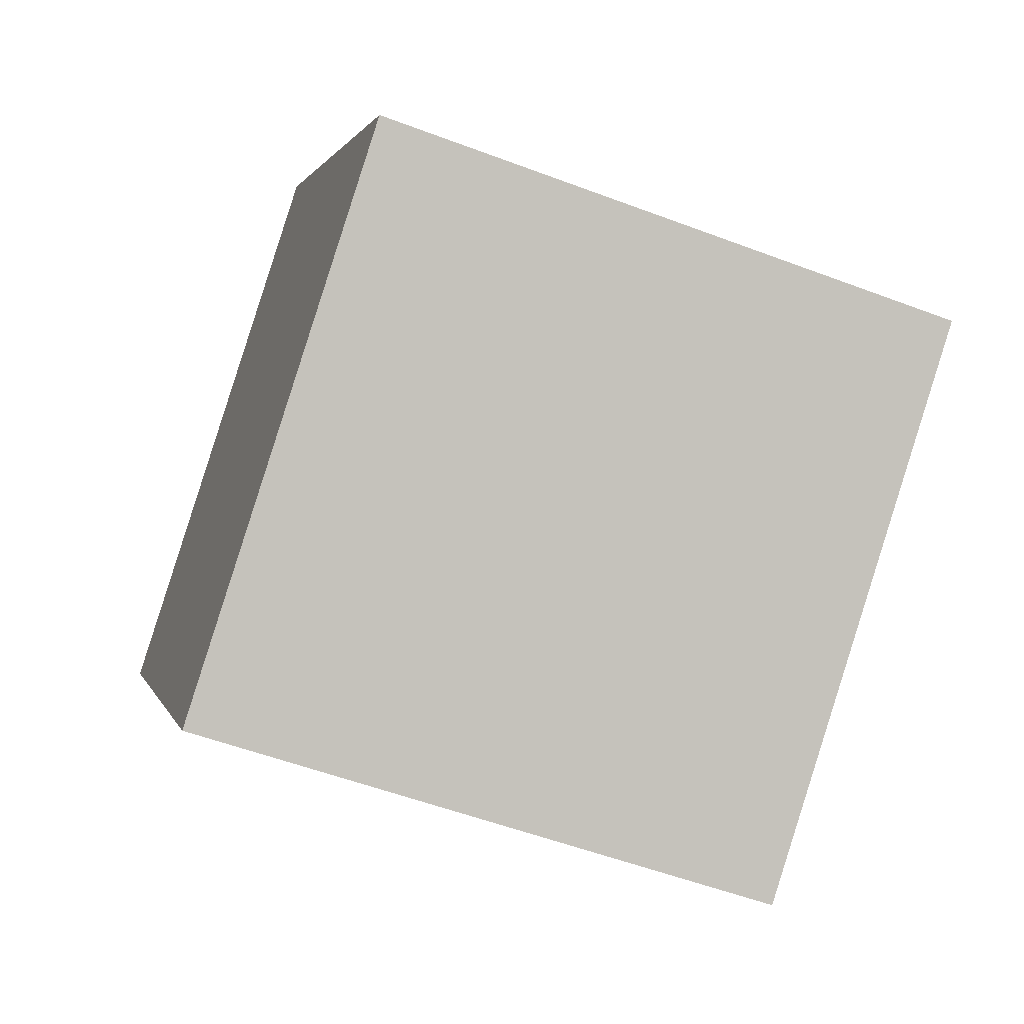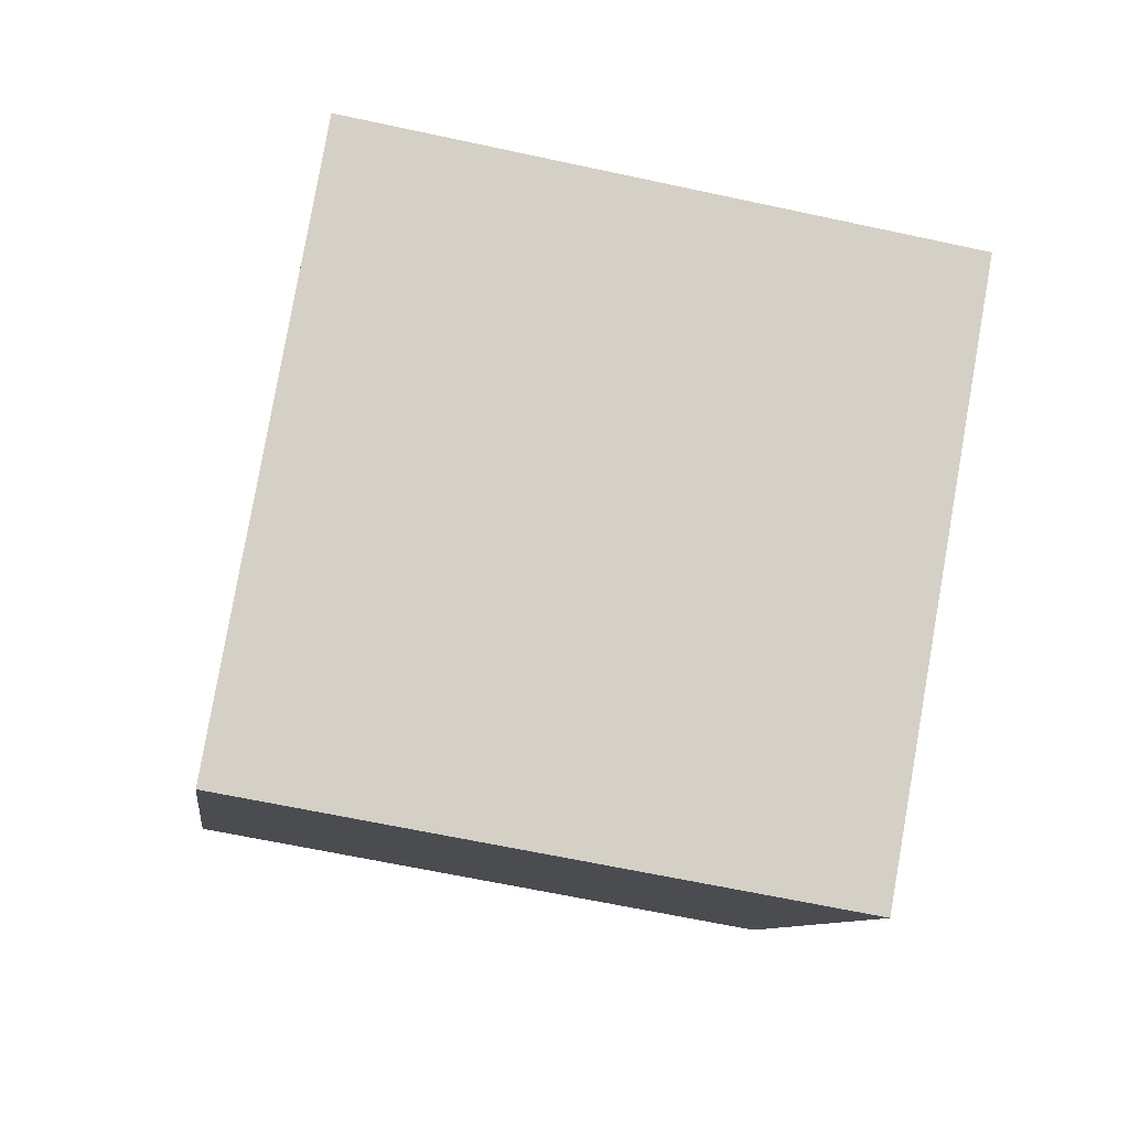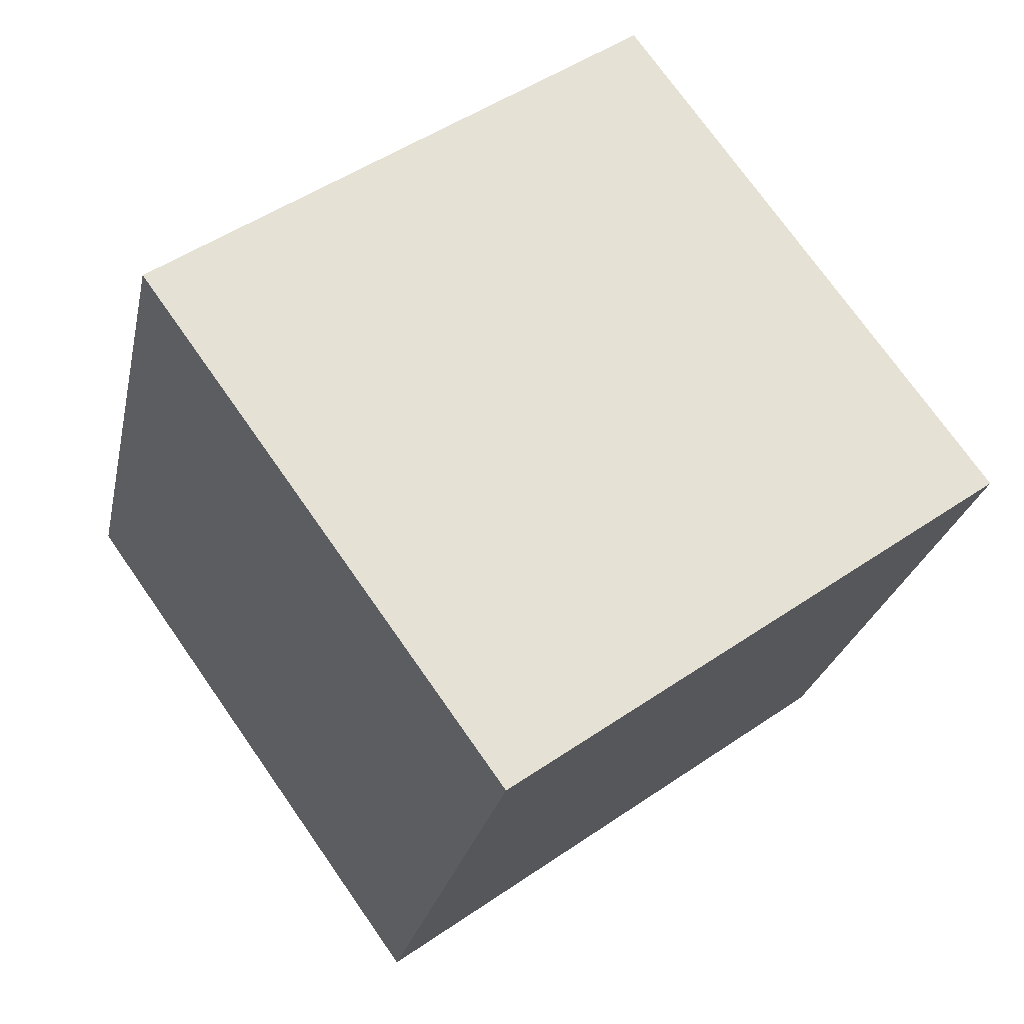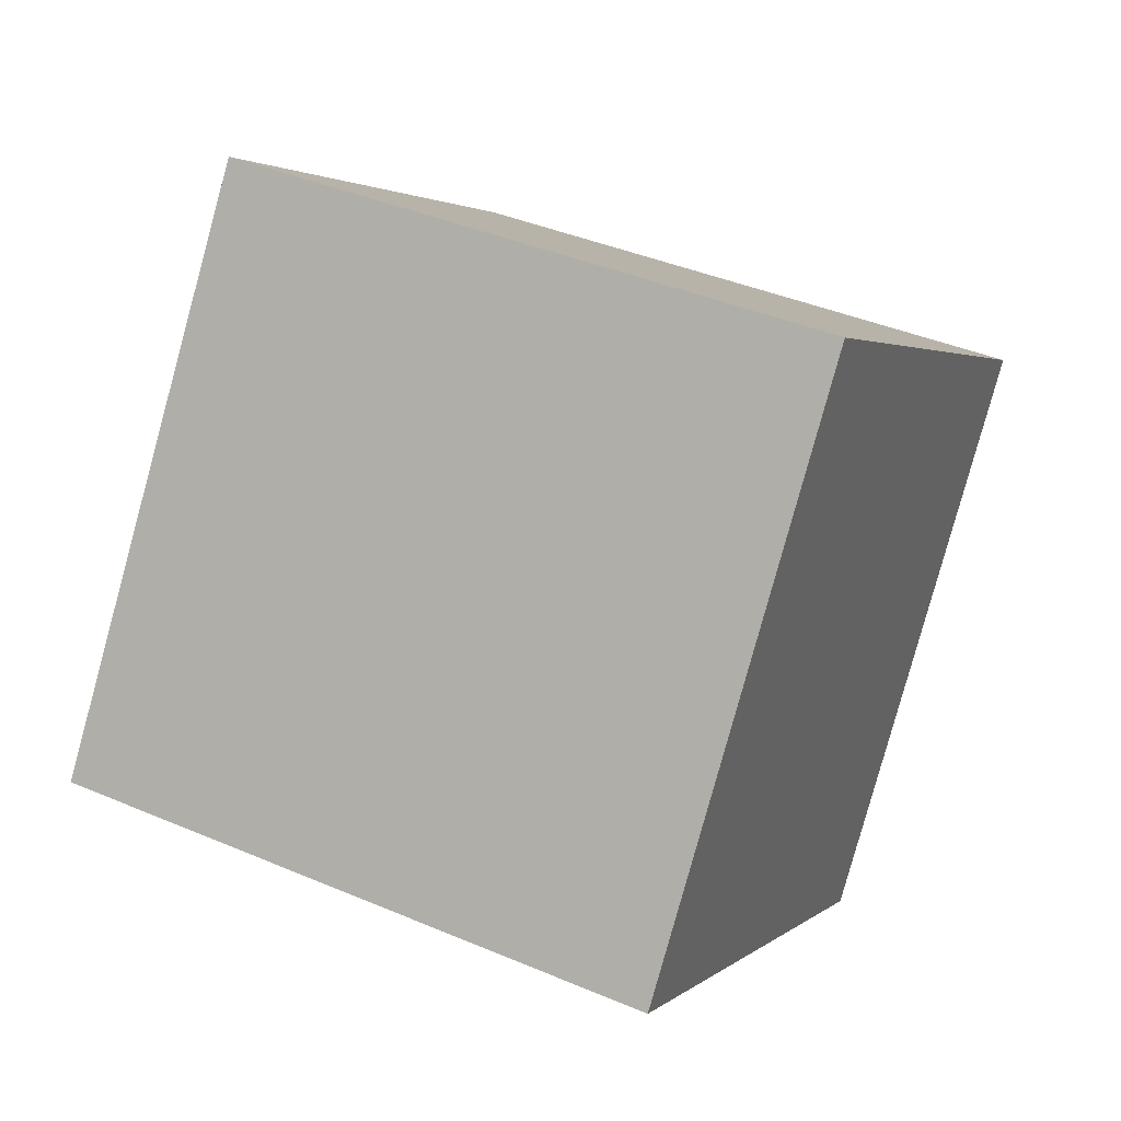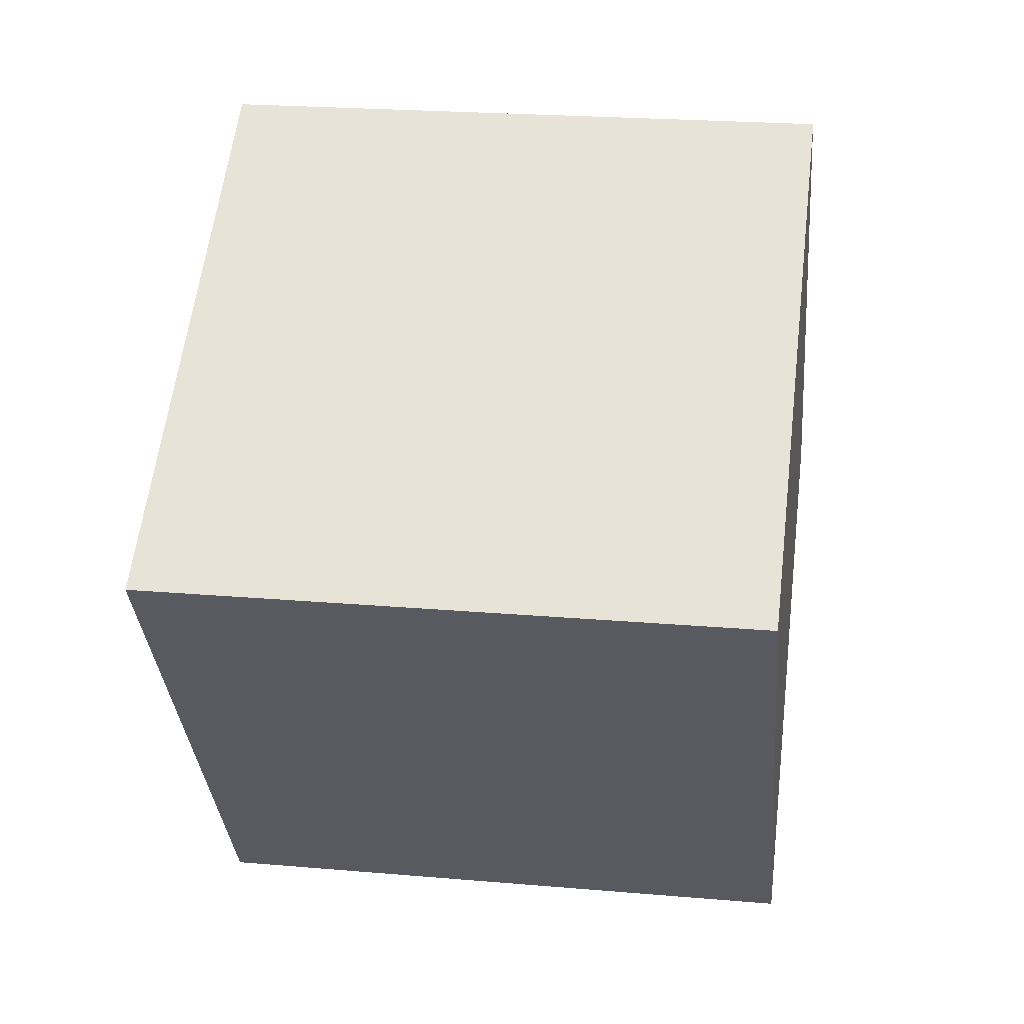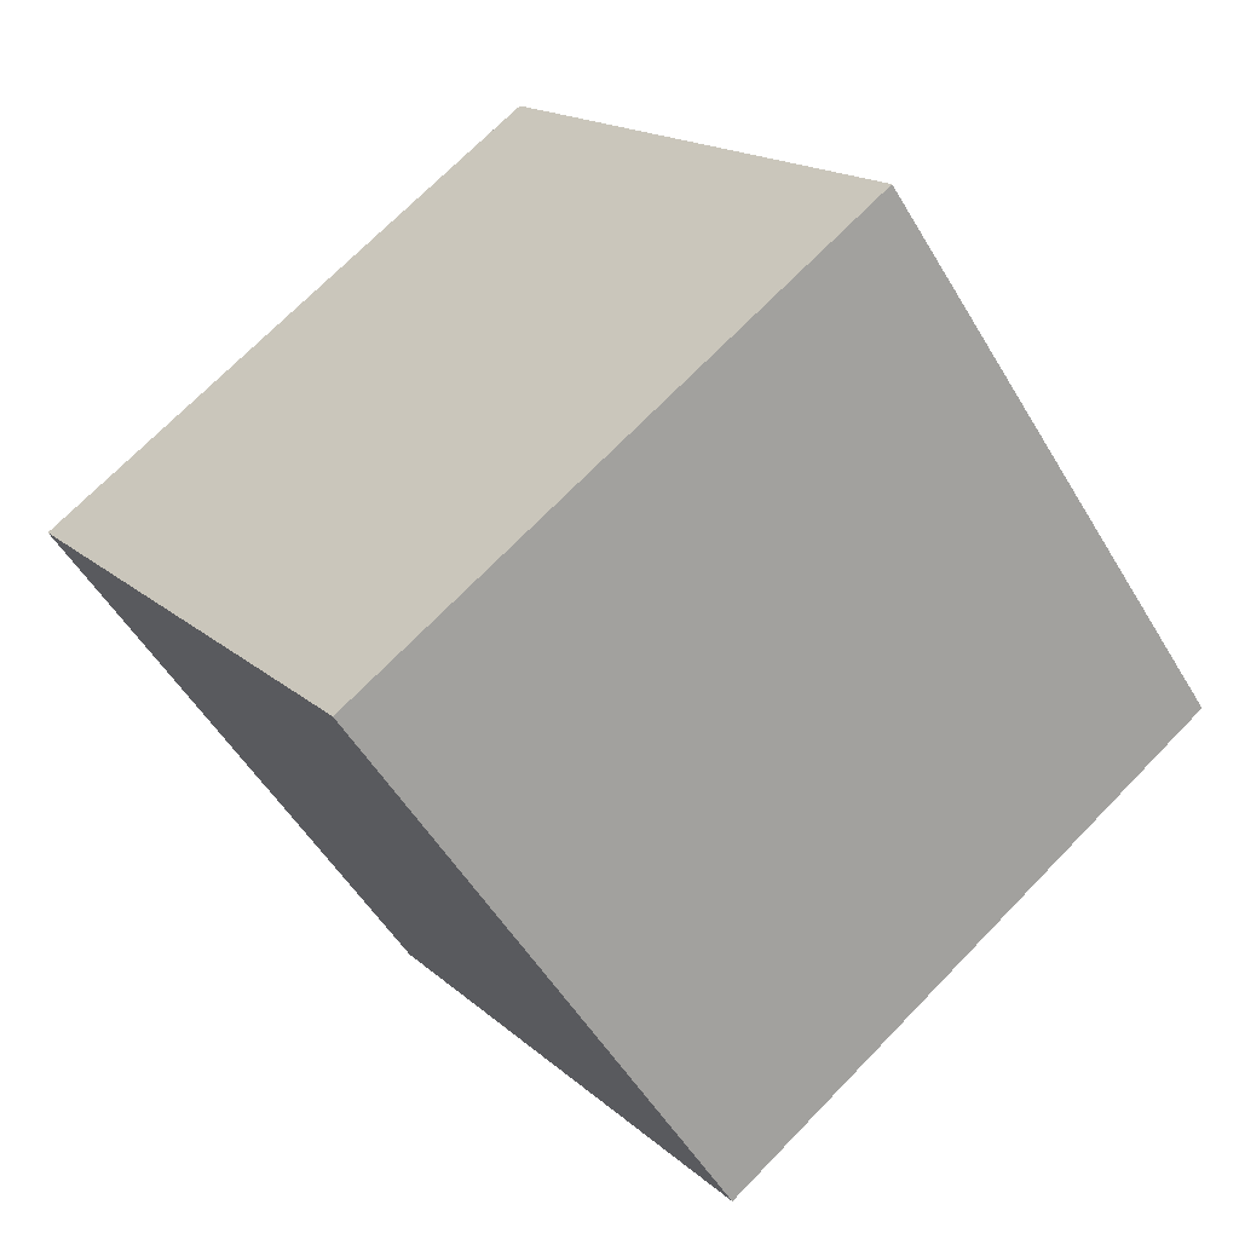
<metadata>
{"format":"obj","ext":"obj","renderer":"f3d","projection":"perspective","resolution":1024,"background":"white","views":[{"elev":-54.9,"azim":-21.5,"up":"+Z"},{"elev":-63.7,"azim":-12.1,"up":"+Z"},{"elev":-25.4,"azim":-101.5,"up":"+Z"},{"elev":41.6,"azim":27.3,"up":"+Y"},{"elev":21.5,"azim":-171.7,"up":"+Y"},{"elev":16.7,"azim":-120.3,"up":"+Z"}]}
</metadata>
<code>
v 0.7198 0.556 -0.3592
v 0.7188 0.7901 -0.03483
v 0.7202 0.4657 0.1992
v 0.7198 0.556 -0.3592
v 0.7202 0.4657 0.1992
v 0.7212 0.2316 -0.1252
v 0.3198 0.5543 -0.3592
v 0.3212 0.2299 -0.1252
v 0.3202 0.464 0.1992
v 0.3198 0.5543 -0.3592
v 0.3202 0.464 0.1992
v 0.3188 0.7884 -0.03483
v 0.7198 0.556 -0.3592
v 0.3198 0.5543 -0.3592
v 0.3188 0.7884 -0.03483
v 0.7198 0.556 -0.3592
v 0.3188 0.7884 -0.03483
v 0.7188 0.7901 -0.03483
v 0.7188 0.7901 -0.03483
v 0.3188 0.7884 -0.03483
v 0.3202 0.464 0.1992
v 0.7188 0.7901 -0.03483
v 0.3202 0.464 0.1992
v 0.7202 0.4657 0.1992
v 0.7202 0.4657 0.1992
v 0.3202 0.464 0.1992
v 0.3212 0.2299 -0.1252
v 0.7202 0.4657 0.1992
v 0.3212 0.2299 -0.1252
v 0.7212 0.2316 -0.1252
v 0.3198 0.5543 -0.3592
v 0.7198 0.556 -0.3592
v 0.7212 0.2316 -0.1252
v 0.3198 0.5543 -0.3592
v 0.7212 0.2316 -0.1252
v 0.3212 0.2299 -0.1252
f 1 2 3
f 4 5 6
f 7 8 9
f 10 11 12
f 13 14 15
f 16 17 18
f 19 20 21
f 22 23 24
f 25 26 27
f 28 29 30
f 31 32 33
f 34 35 36

</code>
